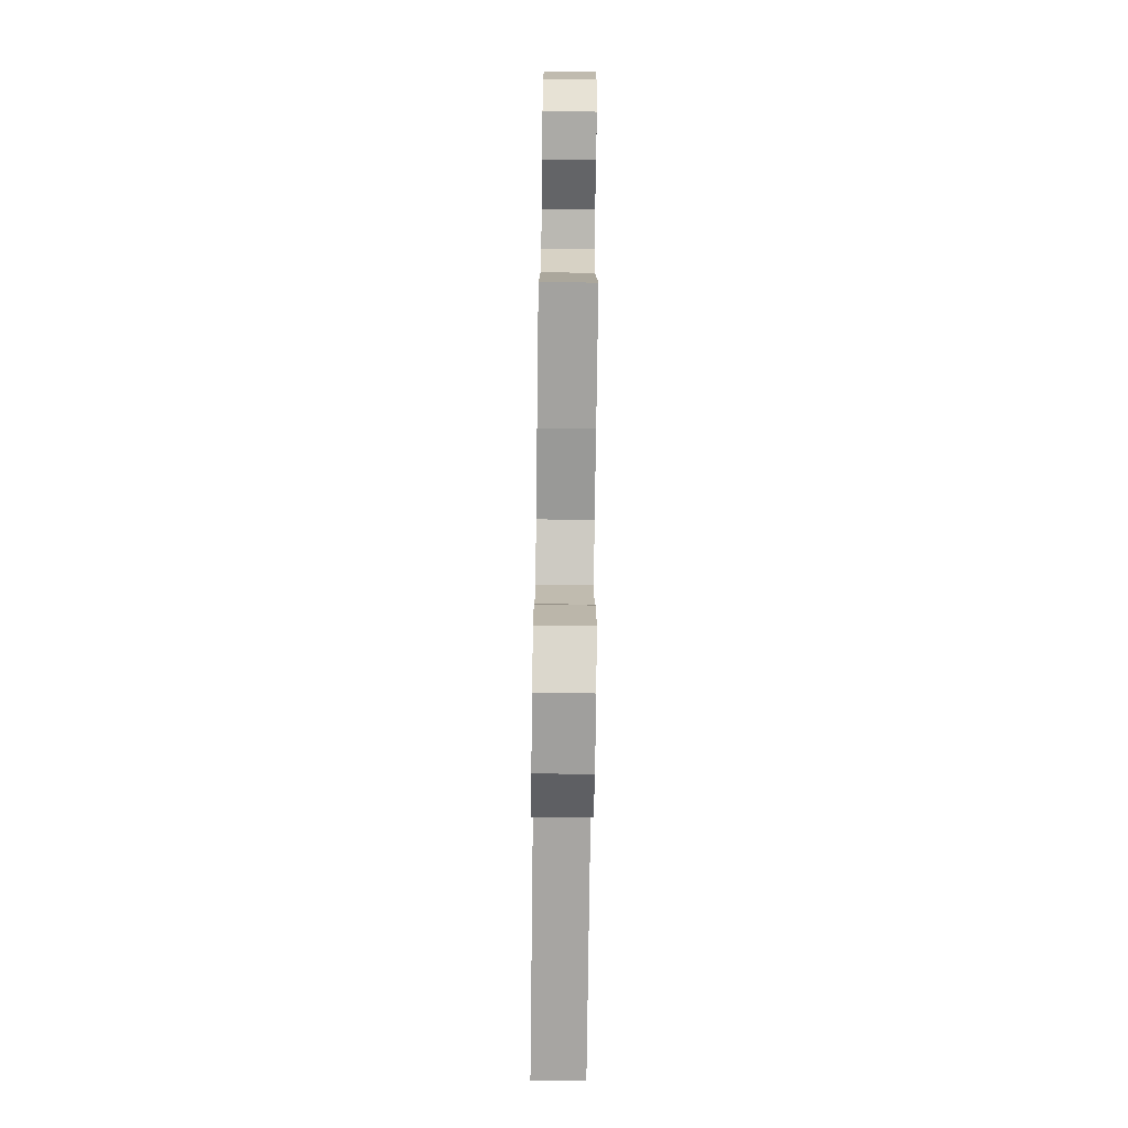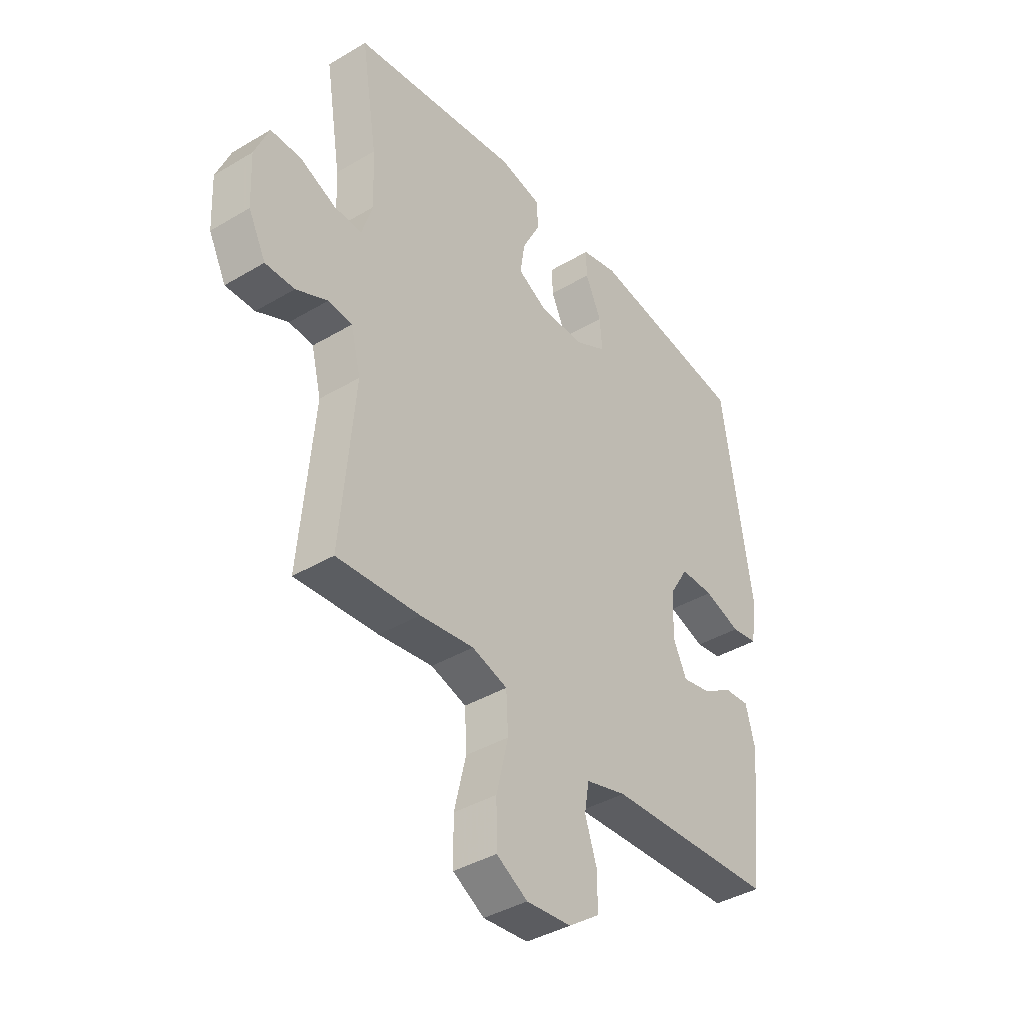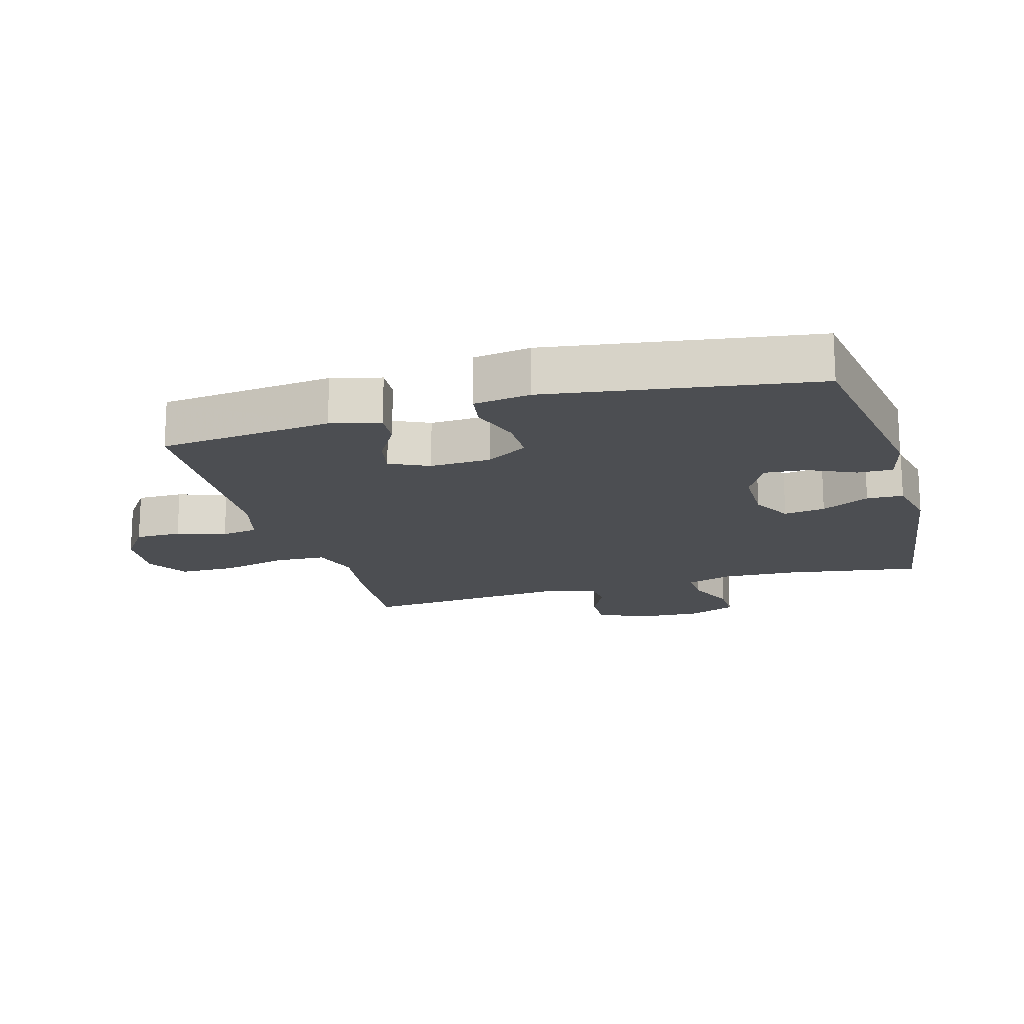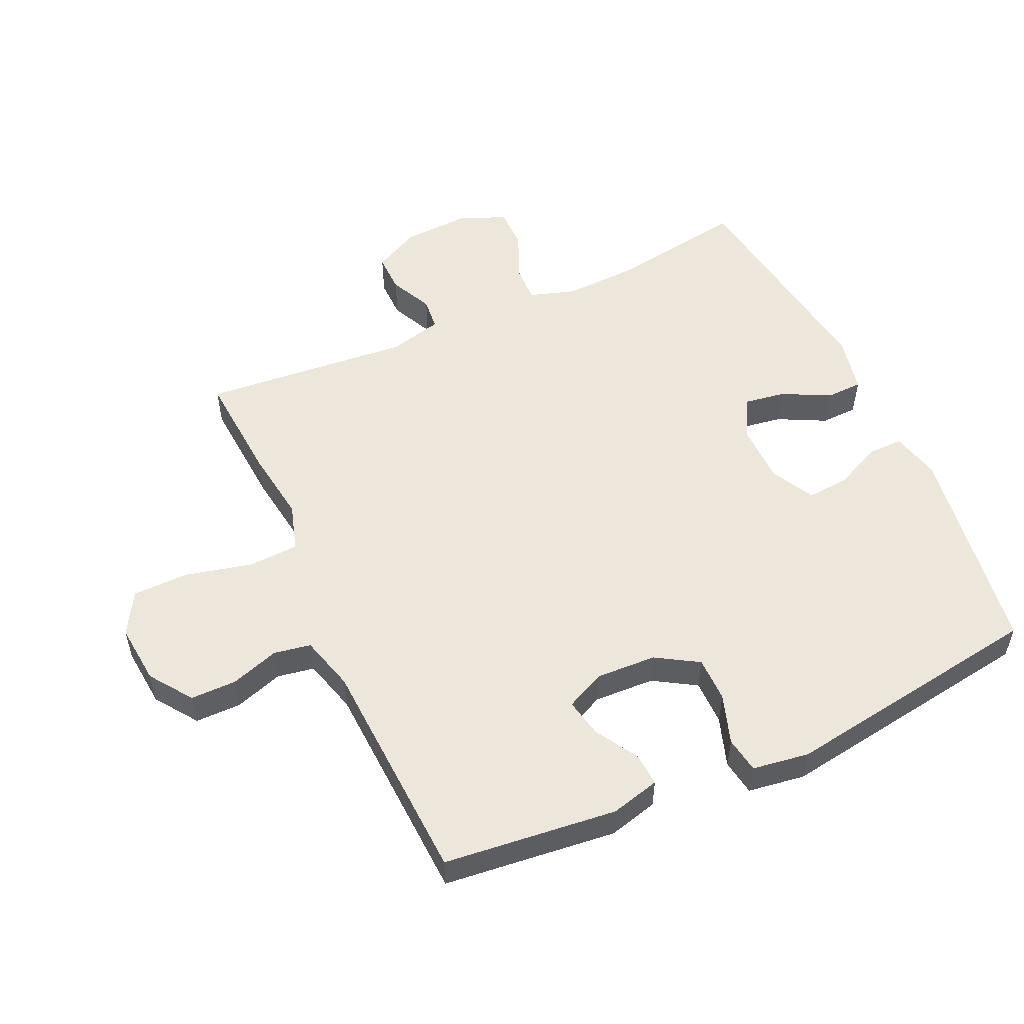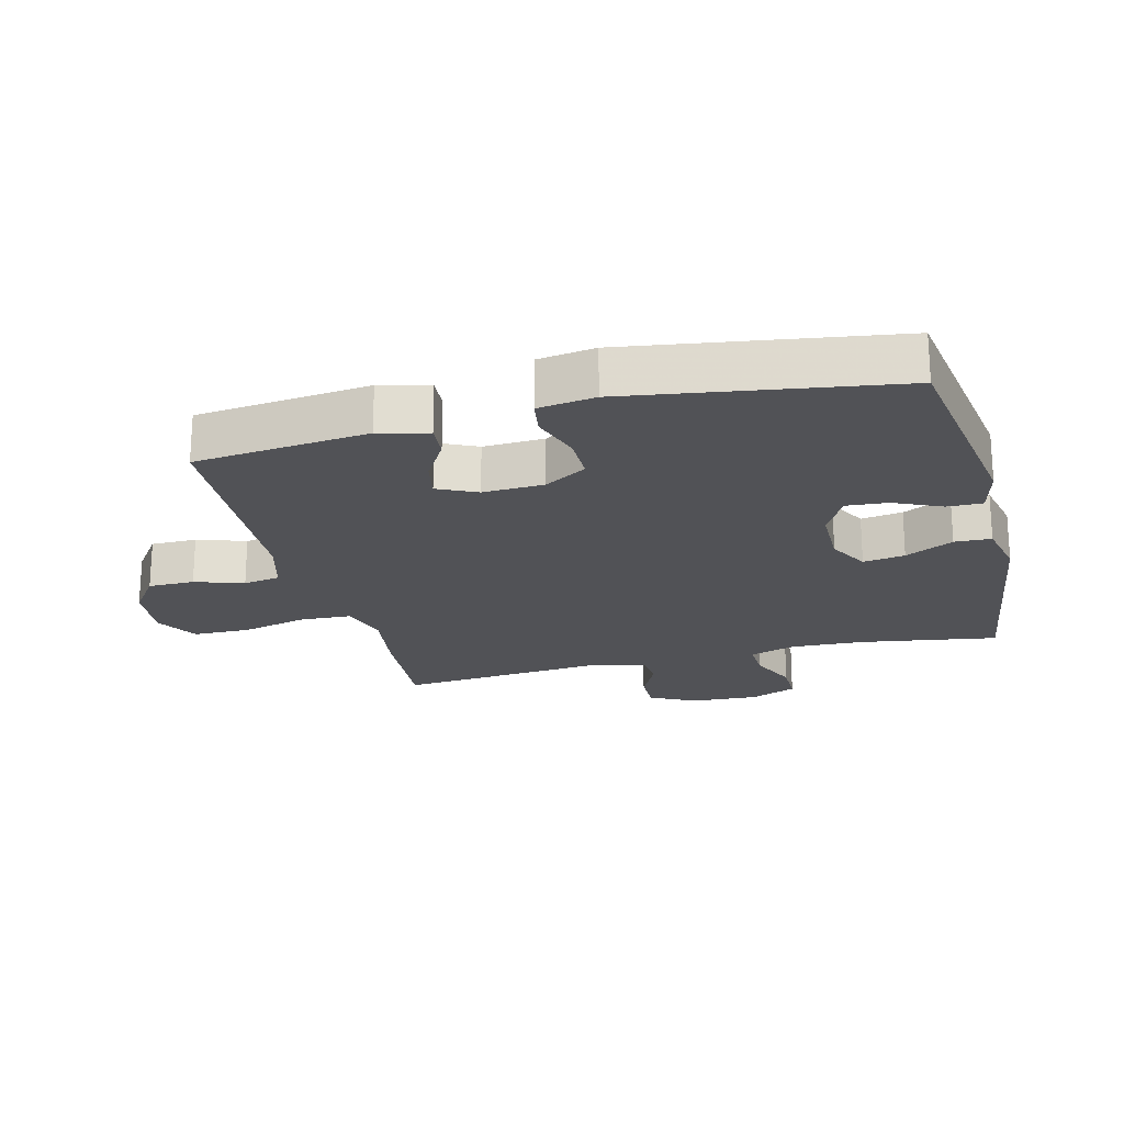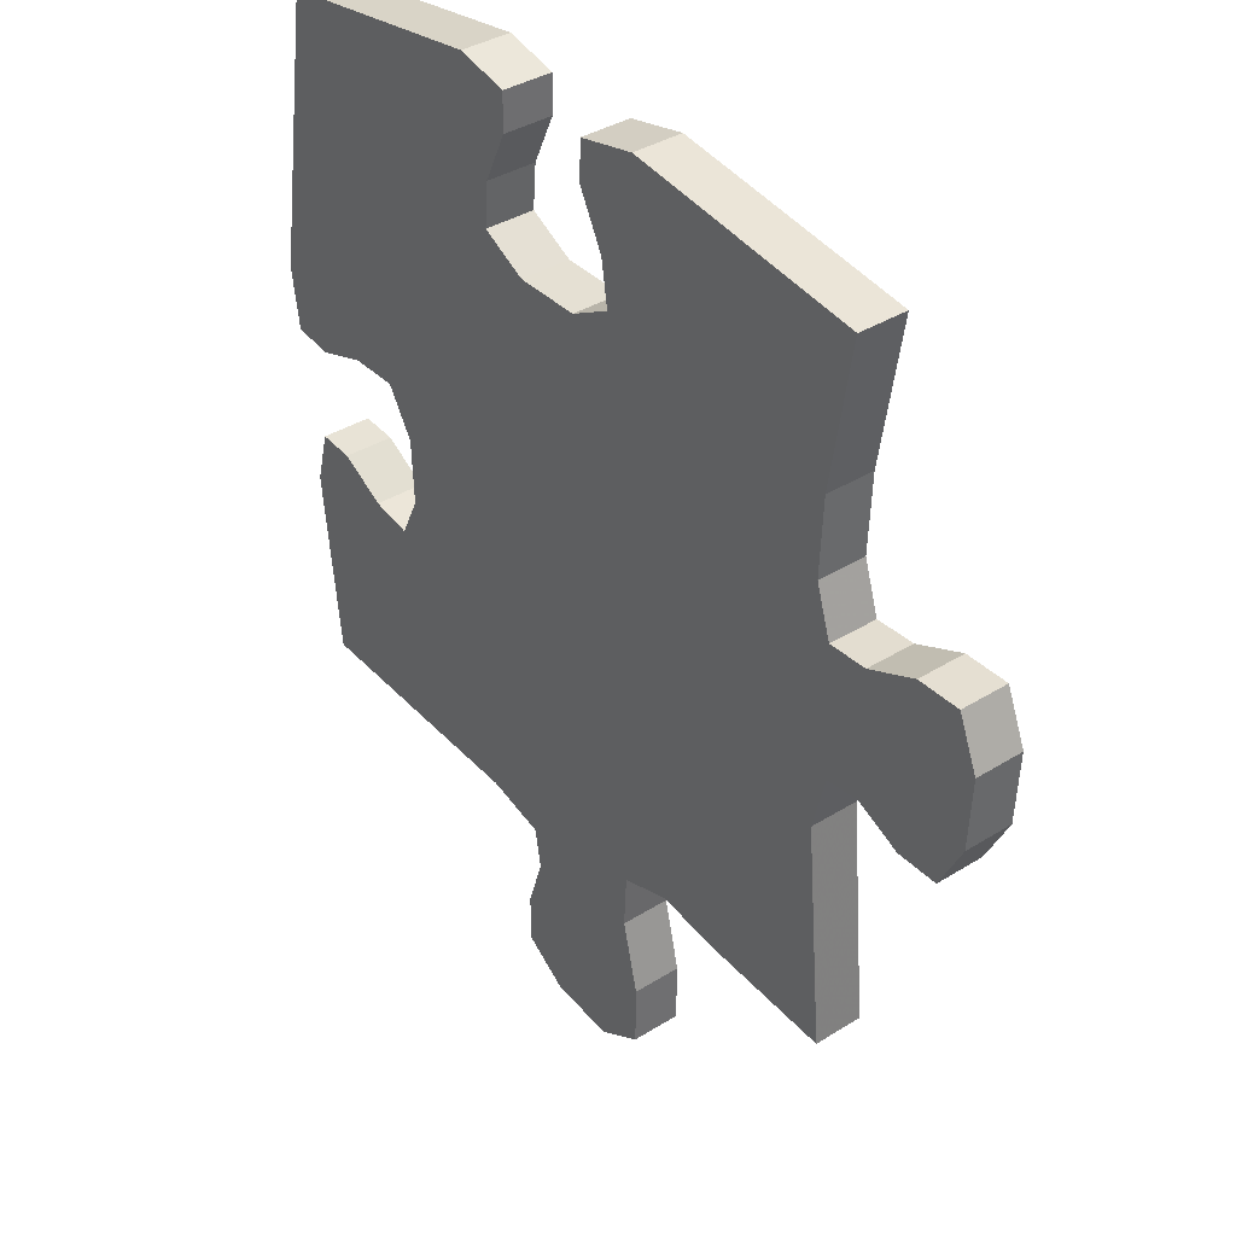
<metadata>
{"format":"obj","ext":"obj","renderer":"f3d","projection":"perspective","resolution":1024,"background":"white","views":[{"elev":-76.8,"azim":89.3,"up":"+Z"},{"elev":-39.8,"azim":126.4,"up":"+Z"},{"elev":-17.0,"azim":-73.9,"up":"+Y"},{"elev":53.4,"azim":-114.5,"up":"+Y"},{"elev":-21.2,"azim":-75.6,"up":"+Y"},{"elev":37.4,"azim":51.3,"up":"+Z"}]}
</metadata>
<code>
v 0.5 0.07 -0.5
v 0.325 0.07 -0.487
v 0.211 0.07 -0.471
v 0.136 0.07 -0.494
v 0.132 0.07 -0.573
v 0.157 0.07 -0.677
v 0.156 0.07 -0.766
v 0.09 0.07 -0.804
v -0.005 0.07 -0.795
v -0.071 0.07 -0.748
v -0.071 0.07 -0.676
v -0.046 0.07 -0.6
v -0.056 0.07 -0.542
v -0.142 0.07 -0.518
v -0.5 0.07 -0.5
v -0.529 0.07 -0.229
v -0.509 0.07 -0.152
v -0.457 0.07 -0.156
v -0.389 0.07 -0.196
v -0.33 0.07 -0.208
v -0.301 0.07 -0.147
v -0.305 0.07 -0.052
v -0.345 0.07 0.014
v -0.416 0.07 0.014
v -0.494 0.07 -0.012
v -0.55 0.07 -0.003
v -0.563 0.07 0.086
v -0.5 0.07 0.5
v -0.163 0.07 0.551
v -0.086 0.07 0.532
v -0.087 0.07 0.477
v -0.121 0.07 0.403
v -0.126 0.07 0.338
v -0.059 0.07 0.302
v 0.037 0.07 0.301
v 0.1 0.07 0.335
v 0.09 0.07 0.4
v 0.052 0.07 0.475
v 0.054 0.07 0.532
v 0.143 0.07 0.551
v 0.5 0.07 0.5
v 0.466 0.07 0.286
v 0.461 0.07 0.171
v 0.484 0.07 0.099
v 0.543 0.07 0.101
v 0.619 0.07 0.134
v 0.684 0.07 0.134
v 0.714 0.07 0.061
v 0.709 0.07 -0.044
v 0.672 0.07 -0.117
v 0.61 0.07 -0.116
v 0.543 0.07 -0.084
v 0.492 0.07 -0.089
v 0.471 0.07 -0.173
v 0.5 0 -0.5
v 0.325 0 -0.487
v 0.211 0 -0.471
v 0.136 0 -0.494
v 0.132 0 -0.573
v 0.157 0 -0.677
v 0.156 0 -0.766
v 0.09 0 -0.804
v -0.005 0 -0.795
v -0.071 0 -0.748
v -0.071 0 -0.676
v -0.046 0 -0.6
v -0.056 0 -0.542
v -0.142 0 -0.518
v -0.5 0 -0.5
v -0.529 0 -0.229
v -0.509 0 -0.152
v -0.457 0 -0.156
v -0.389 0 -0.196
v -0.33 0 -0.208
v -0.301 0 -0.147
v -0.305 0 -0.052
v -0.345 0 0.014
v -0.416 0 0.014
v -0.494 0 -0.012
v -0.55 0 -0.003
v -0.563 0 0.086
v -0.5 0 0.5
v -0.163 0 0.551
v -0.086 0 0.532
v -0.087 0 0.477
v -0.121 0 0.403
v -0.126 0 0.338
v -0.059 0 0.302
v 0.037 0 0.301
v 0.1 0 0.335
v 0.09 0 0.4
v 0.052 0 0.475
v 0.054 0 0.532
v 0.143 0 0.551
v 0.5 0 0.5
v 0.466 0 0.286
v 0.461 0 0.171
v 0.484 0 0.099
v 0.543 0 0.101
v 0.619 0 0.134
v 0.684 0 0.134
v 0.714 0 0.061
v 0.709 0 -0.044
v 0.672 0 -0.117
v 0.61 0 -0.116
v 0.543 0 -0.084
v 0.492 0 -0.089
v 0.471 0 -0.173
f 50 51 52
f 49 50 52
f 48 49 52
f 47 48 52
f 46 47 52
f 45 46 52
f 44 45 52 53
f 43 44 53 54
f 40 41 42
f 39 40 42
f 38 39 42
f 37 38 42
f 36 37 42 43
f 35 36 43 54
f 30 31 32
f 29 30 32
f 28 29 32
f 27 28 32
f 26 27 32
f 25 26 32
f 24 25 32
f 23 24 32 33
f 22 23 33 34
f 17 18 19
f 16 17 19
f 15 16 19
f 14 15 19
f 13 14 19 20
f 10 11 12
f 9 10 12
f 8 9 12
f 7 8 12
f 6 7 12
f 5 6 12
f 4 5 12 13
f 13 20 21
f 4 13 21
f 3 4 21
f 34 35 54
f 22 34 54
f 21 22 54
f 3 21 54
f 2 3 54
f 1 2 54
f 106 105 104
f 106 104 103
f 106 103 102
f 106 102 101
f 106 101 100
f 106 100 99
f 107 106 99 98
f 108 107 98 97
f 96 95 94
f 96 94 93
f 96 93 92
f 96 92 91
f 97 96 91 90
f 108 97 90 89
f 86 85 84
f 86 84 83
f 86 83 82
f 86 82 81
f 86 81 80
f 86 80 79
f 86 79 78
f 87 86 78 77
f 88 87 77 76
f 73 72 71
f 73 71 70
f 73 70 69
f 73 69 68
f 74 73 68 67
f 66 65 64
f 66 64 63
f 66 63 62
f 66 62 61
f 66 61 60
f 66 60 59
f 67 66 59 58
f 75 74 67
f 75 67 58
f 75 58 57
f 108 89 88
f 108 88 76
f 108 76 75
f 108 75 57
f 108 57 56
f 108 56 55
f 1 55 56 2
f 2 56 57 3
f 3 57 58 4
f 4 58 59 5
f 5 59 60 6
f 6 60 61 7
f 7 61 62 8
f 8 62 63 9
f 9 63 64 10
f 10 64 65 11
f 11 65 66 12
f 12 66 67 13
f 13 67 68 14
f 14 68 69 15
f 15 69 70 16
f 16 70 71 17
f 17 71 72 18
f 18 72 73 19
f 19 73 74 20
f 20 74 75 21
f 21 75 76 22
f 22 76 77 23
f 23 77 78 24
f 24 78 79 25
f 25 79 80 26
f 26 80 81 27
f 27 81 82 28
f 28 82 83 29
f 29 83 84 30
f 30 84 85 31
f 31 85 86 32
f 32 86 87 33
f 33 87 88 34
f 34 88 89 35
f 35 89 90 36
f 36 90 91 37
f 37 91 92 38
f 38 92 93 39
f 39 93 94 40
f 40 94 95 41
f 41 95 96 42
f 42 96 97 43
f 43 97 98 44
f 44 98 99 45
f 45 99 100 46
f 46 100 101 47
f 47 101 102 48
f 48 102 103 49
f 49 103 104 50
f 50 104 105 51
f 51 105 106 52
f 52 106 107 53
f 53 107 108 54
f 54 108 55 1

</code>
